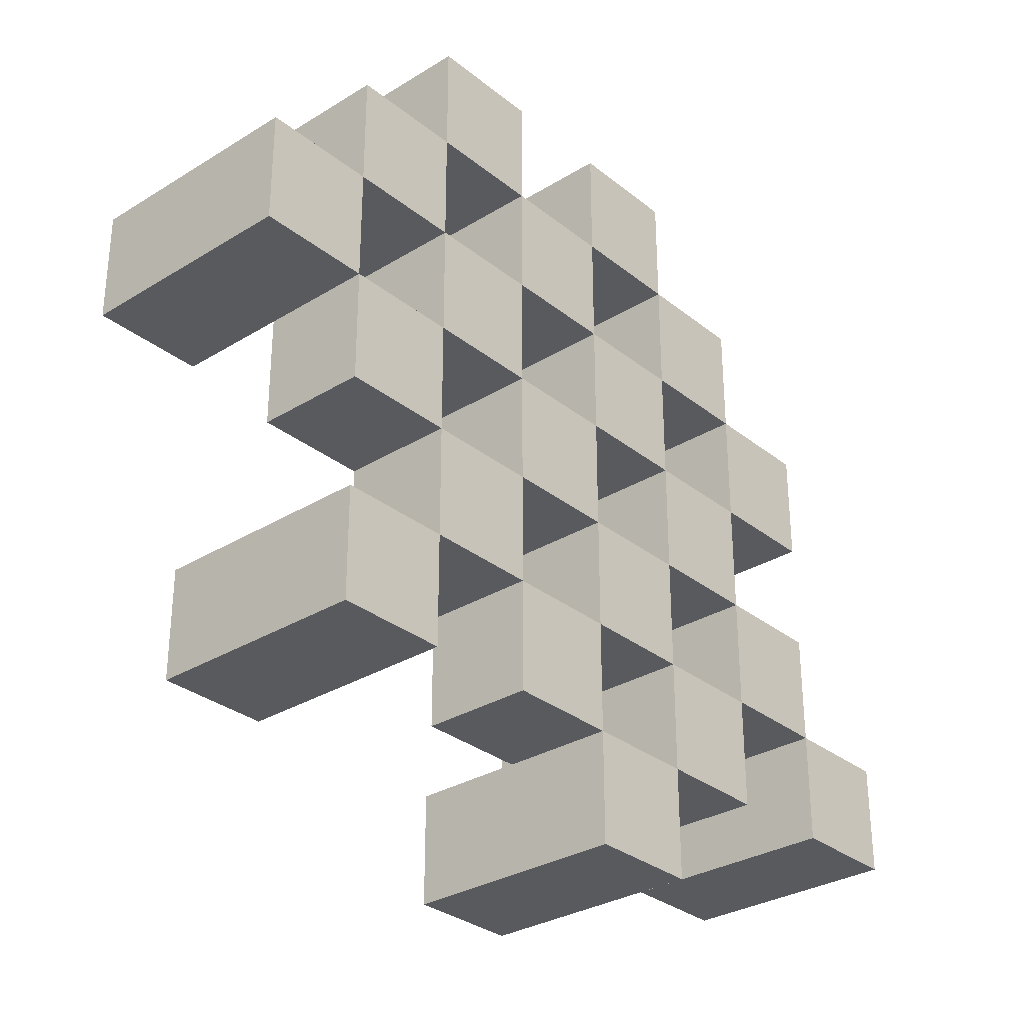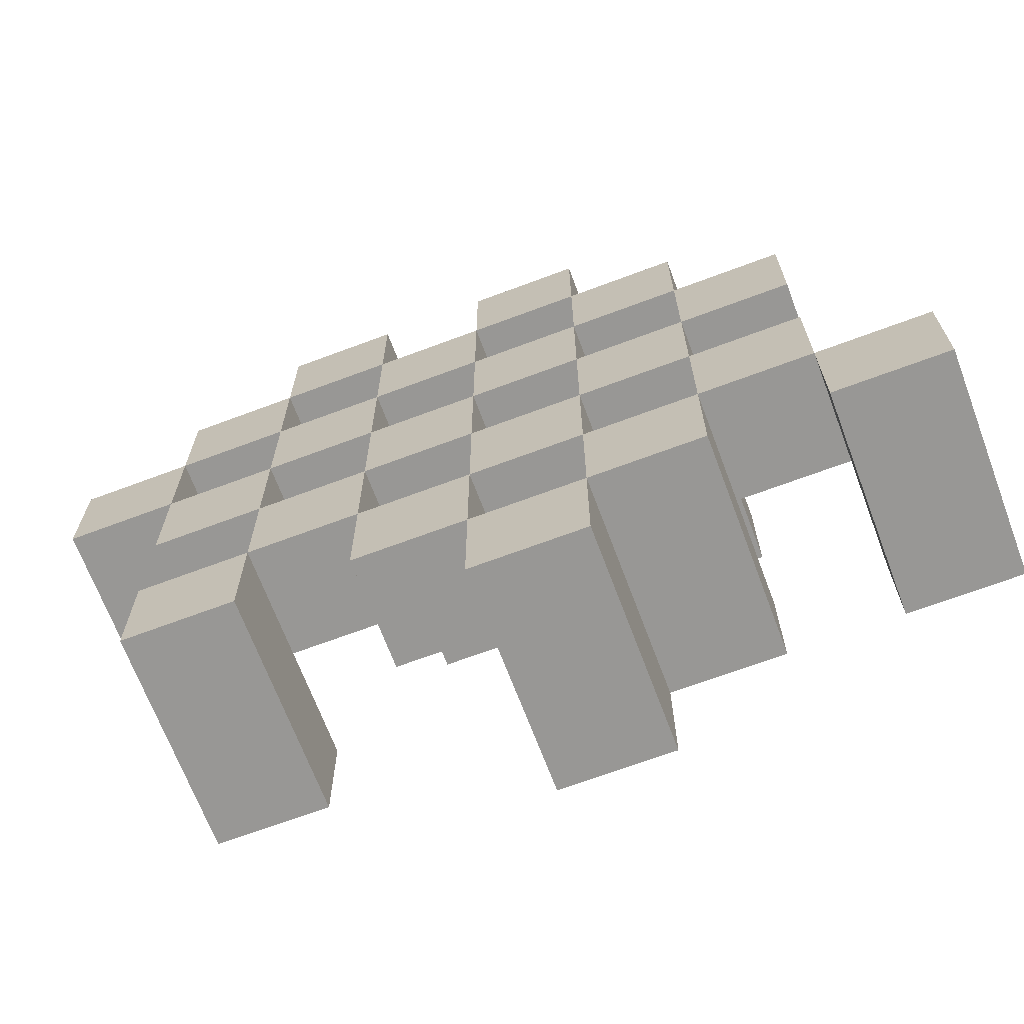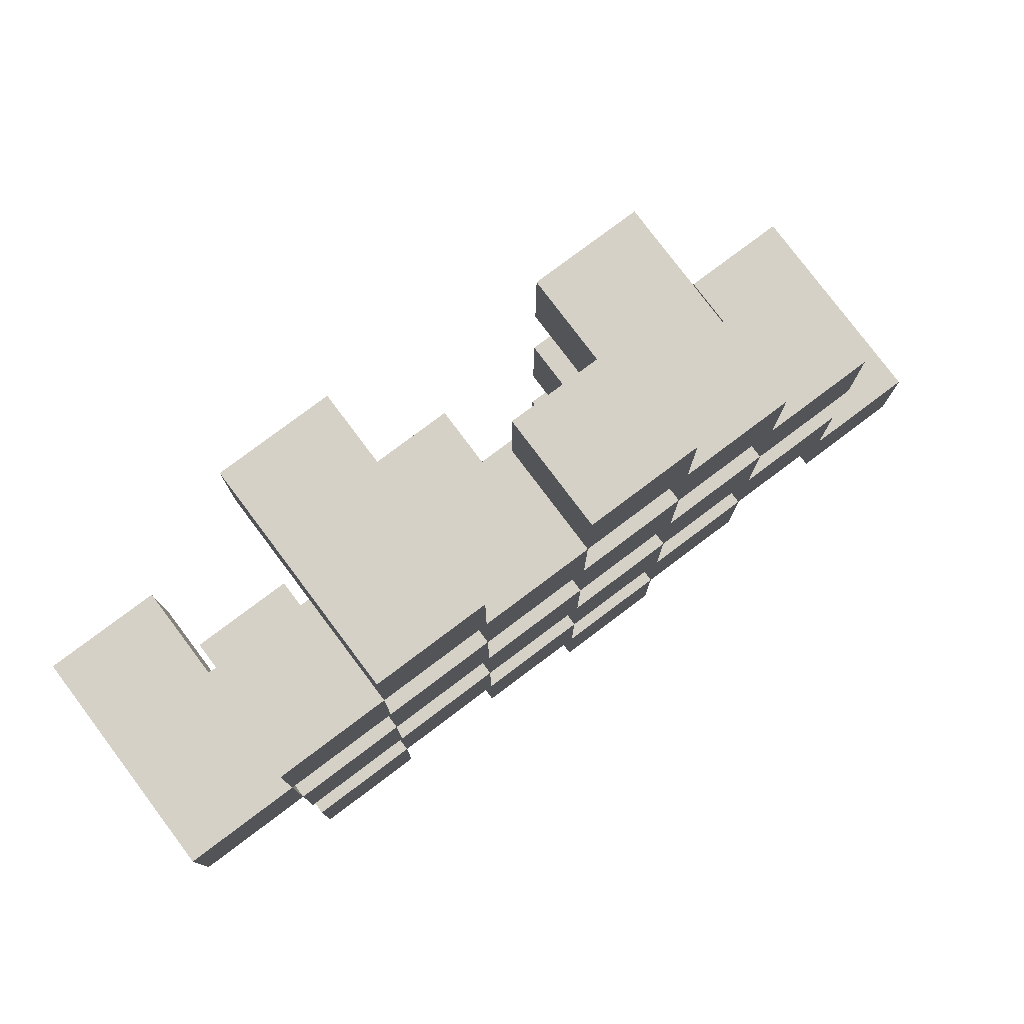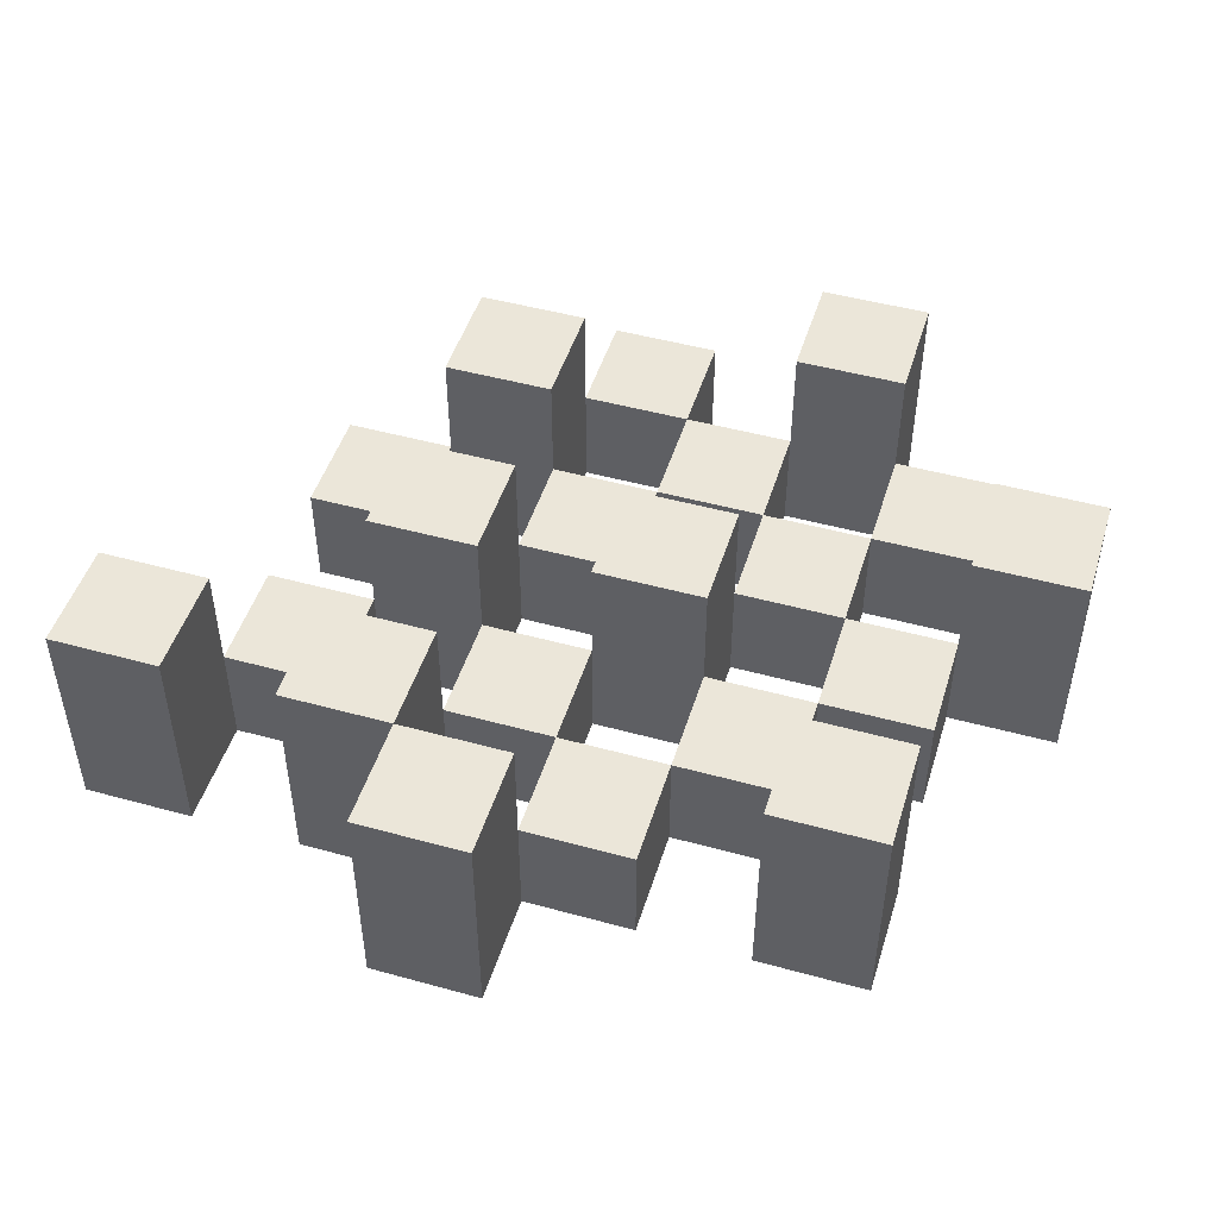
<metadata>
{"format":"obj","ext":"obj","renderer":"f3d","projection":"perspective","resolution":1024,"background":"white","views":[{"elev":-30.9,"azim":-48.6,"up":"+Z"},{"elev":-68.2,"azim":20.6,"up":"+Z"},{"elev":78.7,"azim":-36.9,"up":"+Z"},{"elev":48.3,"azim":-162.9,"up":"+Y"}]}
</metadata>
<code>
o
v 6.9 0.9 20.4
v 6.9 0.9 20.3
v 6.9 1.1 20.4
v 6.9 1.1 20.3
v 7 0.9 20.5
v 7 0.9 20.4
v 7 0.9 20.3
v 7 0.9 20.2
v 7 0.9 20.1
v 7 0.9 20
v 7 1 20.5
v 7 1 20.4
v 7 1 20.3
v 7 1 20.2
v 7 1.1 20.1
v 7 1.1 20
v 7.1 0.9 20.6
v 7.1 0.9 20.5
v 7.1 0.9 20.4
v 7.1 0.9 20.3
v 7.1 0.9 20.2
v 7.1 0.9 20.1
v 7.1 1 20.5
v 7.1 1 20.4
v 7.1 1 20.3
v 7.1 1 20.2
v 7.1 1 20.1
v 7.1 1.1 20.6
v 7.1 1.1 20.5
v 7.2 0.9 20.5
v 7.2 0.9 20.4
v 7.2 0.9 20.3
v 7.2 0.9 20.2
v 7.2 0.9 20.1
v 7.2 0.9 20
v 7.2 1 20.5
v 7.2 1 20.4
v 7.2 1 20.3
v 7.2 1 20.2
v 7.2 1 20.1
v 7.2 1 20
v 7.2 1.1 20.3
v 7.2 1.1 20.2
v 7.3 0.9 20.6
v 7.3 0.9 20.5
v 7.3 0.9 20.4
v 7.3 0.9 20.3
v 7.3 0.9 20.2
v 7.3 0.9 20.1
v 7.3 0.9 20
v 7.3 0.9 19.9
v 7.3 1 20.6
v 7.3 1 20.5
v 7.3 1 20.4
v 7.3 1 20.3
v 7.3 1 20.2
v 7.3 1 20.1
v 7.3 1 20
v 7.3 1.1 20
v 7.3 1.1 19.9
v 7.4 0.9 20.5
v 7.4 0.9 20.4
v 7.4 0.9 20.3
v 7.4 0.9 20.2
v 7.4 0.9 20.1
v 7.4 0.9 20
v 7.4 1 20.5
v 7.4 1 20.4
v 7.4 1 20.3
v 7.4 1 20.2
v 7.4 1 20.1
v 7.4 1.1 20.5
v 7.4 1.1 20.4
v 7.4 1.1 20.3
v 7.4 1.1 20.2
v 7.4 1.1 20.1
v 7.4 1.1 20
v 7.5 0.9 20.4
v 7.5 0.9 20.3
v 7.5 0.9 20.2
v 7.5 0.9 20.1
v 7.5 1 20.4
v 7.5 1 20.3
v 7.5 1 20.2
v 7.5 1 20.1
v 7.6 0.9 20.1
v 7.6 0.9 20
v 7.6 1 20.1
v 7.6 1.1 20.1
v 7.6 1.1 20
v 7 0.9 20.4
v 7 0.9 20.3
v 7 1 20.4
v 7 1 20.3
v 7 1.1 20.4
v 7 1.1 20.3
v 7.1 0.9 20.5
v 7.1 0.9 20.4
v 7.1 0.9 20.3
v 7.1 0.9 20.2
v 7.1 0.9 20.1
v 7.1 0.9 20
v 7.1 1 20.5
v 7.1 1 20.4
v 7.1 1 20.3
v 7.1 1 20.2
v 7.1 1 20.1
v 7.1 1.1 20.1
v 7.1 1.1 20
v 7.2 0.9 20.6
v 7.2 0.9 20.5
v 7.2 0.9 20.4
v 7.2 0.9 20.3
v 7.2 0.9 20.2
v 7.2 0.9 20.1
v 7.2 1 20.5
v 7.2 1 20.4
v 7.2 1 20.3
v 7.2 1 20.2
v 7.2 1 20.1
v 7.2 1.1 20.6
v 7.2 1.1 20.5
v 7.3 0.9 20.5
v 7.3 0.9 20.4
v 7.3 0.9 20.3
v 7.3 0.9 20.2
v 7.3 0.9 20.1
v 7.3 0.9 20
v 7.3 1 20.5
v 7.3 1 20.4
v 7.3 1 20.3
v 7.3 1 20.2
v 7.3 1 20.1
v 7.3 1 20
v 7.3 1.1 20.3
v 7.3 1.1 20.2
v 7.4 0.9 20.6
v 7.4 0.9 20.5
v 7.4 0.9 20.4
v 7.4 0.9 20.3
v 7.4 0.9 20.2
v 7.4 0.9 20.1
v 7.4 0.9 20
v 7.4 0.9 19.9
v 7.4 1 20.6
v 7.4 1 20.5
v 7.4 1 20.4
v 7.4 1 20.3
v 7.4 1 20.2
v 7.4 1 20.1
v 7.4 1.1 20
v 7.4 1.1 19.9
v 7.5 0.9 20.5
v 7.5 0.9 20.4
v 7.5 0.9 20.3
v 7.5 0.9 20.2
v 7.5 0.9 20.1
v 7.5 0.9 20
v 7.5 1 20.4
v 7.5 1 20.3
v 7.5 1 20.2
v 7.5 1 20.1
v 7.5 1.1 20.5
v 7.5 1.1 20.4
v 7.5 1.1 20.3
v 7.5 1.1 20.2
v 7.5 1.1 20.1
v 7.5 1.1 20
v 7.6 0.9 20.4
v 7.6 0.9 20.3
v 7.6 0.9 20.2
v 7.6 0.9 20.1
v 7.6 1 20.4
v 7.6 1 20.3
v 7.6 1 20.2
v 7.6 1 20.1
v 7.7 0.9 20.1
v 7.7 0.9 20
v 7.7 1.1 20.1
v 7.7 1.1 20
v 7.1 0.9 20.6
v 7.1 1.1 20.6
v 7.2 0.9 20.6
v 7.2 1.1 20.6
v 7.3 0.9 20.6
v 7.3 1 20.6
v 7.4 0.9 20.6
v 7.4 1 20.6
v 7 0.9 20.5
v 7 1 20.5
v 7.1 0.9 20.5
v 7.1 1 20.5
v 7.2 0.9 20.5
v 7.2 1 20.5
v 7.3 0.9 20.5
v 7.3 1 20.5
v 7.4 0.9 20.5
v 7.4 1 20.5
v 7.4 1.1 20.5
v 7.5 0.9 20.5
v 7.5 1.1 20.5
v 6.9 0.9 20.4
v 6.9 1.1 20.4
v 7 0.9 20.4
v 7 1 20.4
v 7 1.1 20.4
v 7.1 0.9 20.4
v 7.1 1 20.4
v 7.2 0.9 20.4
v 7.2 1 20.4
v 7.3 0.9 20.4
v 7.3 1 20.4
v 7.4 0.9 20.4
v 7.4 1 20.4
v 7.5 0.9 20.4
v 7.5 1 20.4
v 7.6 0.9 20.4
v 7.6 1 20.4
v 7 0.9 20.3
v 7 1 20.3
v 7.1 0.9 20.3
v 7.1 1 20.3
v 7.2 0.9 20.3
v 7.2 1 20.3
v 7.2 1.1 20.3
v 7.3 0.9 20.3
v 7.3 1 20.3
v 7.3 1.1 20.3
v 7.4 0.9 20.3
v 7.4 1 20.3
v 7.4 1.1 20.3
v 7.5 0.9 20.3
v 7.5 1 20.3
v 7.5 1.1 20.3
v 7.1 0.9 20.2
v 7.1 1 20.2
v 7.2 0.9 20.2
v 7.2 1 20.2
v 7.3 0.9 20.2
v 7.3 1 20.2
v 7.4 0.9 20.2
v 7.4 1 20.2
v 7.5 0.9 20.2
v 7.5 1 20.2
v 7.6 0.9 20.2
v 7.6 1 20.2
v 7 0.9 20.1
v 7 1.1 20.1
v 7.1 0.9 20.1
v 7.1 1 20.1
v 7.1 1.1 20.1
v 7.2 0.9 20.1
v 7.2 1 20.1
v 7.3 0.9 20.1
v 7.3 1 20.1
v 7.4 0.9 20.1
v 7.4 1 20.1
v 7.4 1.1 20.1
v 7.5 0.9 20.1
v 7.5 1 20.1
v 7.5 1.1 20.1
v 7.6 0.9 20.1
v 7.6 1 20.1
v 7.6 1.1 20.1
v 7.7 0.9 20.1
v 7.7 1.1 20.1
v 7.3 0.9 20
v 7.3 1 20
v 7.3 1.1 20
v 7.4 0.9 20
v 7.4 1.1 20
v 7.1 0.9 20.5
v 7.1 1 20.5
v 7.1 1.1 20.5
v 7.2 0.9 20.5
v 7.2 1 20.5
v 7.2 1.1 20.5
v 7.3 0.9 20.5
v 7.3 1 20.5
v 7.4 0.9 20.5
v 7.4 1 20.5
v 7 0.9 20.4
v 7 1 20.4
v 7.1 0.9 20.4
v 7.1 1 20.4
v 7.2 0.9 20.4
v 7.2 1 20.4
v 7.3 0.9 20.4
v 7.3 1 20.4
v 7.4 0.9 20.4
v 7.4 1 20.4
v 7.4 1.1 20.4
v 7.5 0.9 20.4
v 7.5 1 20.4
v 7.5 1.1 20.4
v 6.9 0.9 20.3
v 6.9 1.1 20.3
v 7 0.9 20.3
v 7 1 20.3
v 7 1.1 20.3
v 7.1 0.9 20.3
v 7.1 1 20.3
v 7.2 0.9 20.3
v 7.2 1 20.3
v 7.3 0.9 20.3
v 7.3 1 20.3
v 7.4 0.9 20.3
v 7.4 1 20.3
v 7.5 0.9 20.3
v 7.5 1 20.3
v 7.6 0.9 20.3
v 7.6 1 20.3
v 7 0.9 20.2
v 7 1 20.2
v 7.1 0.9 20.2
v 7.1 1 20.2
v 7.2 0.9 20.2
v 7.2 1 20.2
v 7.2 1.1 20.2
v 7.3 0.9 20.2
v 7.3 1 20.2
v 7.3 1.1 20.2
v 7.4 0.9 20.2
v 7.4 1 20.2
v 7.4 1.1 20.2
v 7.5 0.9 20.2
v 7.5 1 20.2
v 7.5 1.1 20.2
v 7.1 0.9 20.1
v 7.1 1 20.1
v 7.2 0.9 20.1
v 7.2 1 20.1
v 7.3 0.9 20.1
v 7.3 1 20.1
v 7.4 0.9 20.1
v 7.4 1 20.1
v 7.5 0.9 20.1
v 7.5 1 20.1
v 7.6 0.9 20.1
v 7.6 1 20.1
v 7 0.9 20
v 7 1.1 20
v 7.1 0.9 20
v 7.1 1.1 20
v 7.2 0.9 20
v 7.2 1 20
v 7.3 0.9 20
v 7.3 1 20
v 7.4 0.9 20
v 7.4 1.1 20
v 7.5 0.9 20
v 7.5 1.1 20
v 7.6 0.9 20
v 7.6 1.1 20
v 7.7 0.9 20
v 7.7 1.1 20
v 7.3 0.9 19.9
v 7.3 1.1 19.9
v 7.4 0.9 19.9
v 7.4 1.1 19.9
v 7.1 0.9 20.6
v 7.2 0.9 20.6
v 7.3 0.9 20.6
v 7.4 0.9 20.6
v 7 0.9 20.5
v 7.1 0.9 20.5
v 7.2 0.9 20.5
v 7.3 0.9 20.5
v 7.4 0.9 20.5
v 7.5 0.9 20.5
v 6.9 0.9 20.4
v 7 0.9 20.4
v 7.1 0.9 20.4
v 7.2 0.9 20.4
v 7.3 0.9 20.4
v 7.4 0.9 20.4
v 7.5 0.9 20.4
v 7.6 0.9 20.4
v 6.9 0.9 20.3
v 7 0.9 20.3
v 7.1 0.9 20.3
v 7.2 0.9 20.3
v 7.3 0.9 20.3
v 7.4 0.9 20.3
v 7.5 0.9 20.3
v 7.6 0.9 20.3
v 7 0.9 20.2
v 7.1 0.9 20.2
v 7.2 0.9 20.2
v 7.3 0.9 20.2
v 7.4 0.9 20.2
v 7.5 0.9 20.2
v 7.6 0.9 20.2
v 7 0.9 20.1
v 7.1 0.9 20.1
v 7.2 0.9 20.1
v 7.3 0.9 20.1
v 7.4 0.9 20.1
v 7.5 0.9 20.1
v 7.6 0.9 20.1
v 7.7 0.9 20.1
v 7 0.9 20
v 7.1 0.9 20
v 7.2 0.9 20
v 7.3 0.9 20
v 7.4 0.9 20
v 7.5 0.9 20
v 7.6 0.9 20
v 7.7 0.9 20
v 7.3 0.9 19.9
v 7.4 0.9 19.9
v 7.3 1 20.6
v 7.4 1 20.6
v 7 1 20.5
v 7.1 1 20.5
v 7.2 1 20.5
v 7.3 1 20.5
v 7.4 1 20.5
v 7 1 20.4
v 7.1 1 20.4
v 7.2 1 20.4
v 7.3 1 20.4
v 7.4 1 20.4
v 7.5 1 20.4
v 7.6 1 20.4
v 7 1 20.3
v 7.1 1 20.3
v 7.2 1 20.3
v 7.3 1 20.3
v 7.4 1 20.3
v 7.5 1 20.3
v 7.6 1 20.3
v 7 1 20.2
v 7.1 1 20.2
v 7.2 1 20.2
v 7.3 1 20.2
v 7.4 1 20.2
v 7.5 1 20.2
v 7.6 1 20.2
v 7.1 1 20.1
v 7.2 1 20.1
v 7.3 1 20.1
v 7.4 1 20.1
v 7.5 1 20.1
v 7.6 1 20.1
v 7.2 1 20
v 7.3 1 20
v 7.1 1.1 20.6
v 7.2 1.1 20.6
v 7.1 1.1 20.5
v 7.2 1.1 20.5
v 7.4 1.1 20.5
v 7.5 1.1 20.5
v 6.9 1.1 20.4
v 7 1.1 20.4
v 7.4 1.1 20.4
v 7.5 1.1 20.4
v 6.9 1.1 20.3
v 7 1.1 20.3
v 7.2 1.1 20.3
v 7.3 1.1 20.3
v 7.4 1.1 20.3
v 7.5 1.1 20.3
v 7.2 1.1 20.2
v 7.3 1.1 20.2
v 7.4 1.1 20.2
v 7.5 1.1 20.2
v 7 1.1 20.1
v 7.1 1.1 20.1
v 7.4 1.1 20.1
v 7.5 1.1 20.1
v 7.6 1.1 20.1
v 7.7 1.1 20.1
v 7 1.1 20
v 7.1 1.1 20
v 7.3 1.1 20
v 7.4 1.1 20
v 7.5 1.1 20
v 7.6 1.1 20
v 7.7 1.1 20
v 7.3 1.1 19.9
v 7.4 1.1 19.9
f 3 2 1
f 4 2 3
f 11 6 5
f 12 6 11
f 13 8 7
f 14 8 13
f 15 10 9
f 16 10 15
f 23 18 17
f 24 20 19
f 25 20 24
f 26 22 21
f 27 22 26
f 28 23 17
f 29 23 28
f 36 31 30
f 37 31 36
f 38 33 32
f 39 33 38
f 40 35 34
f 41 35 40
f 42 39 38
f 43 39 42
f 52 45 44
f 53 45 52
f 54 47 46
f 55 47 54
f 56 49 48
f 57 49 56
f 58 51 50
f 59 51 58
f 60 51 59
f 67 62 61
f 68 62 67
f 69 64 63
f 70 64 69
f 71 66 65
f 72 68 67
f 73 68 72
f 74 70 69
f 75 70 74
f 76 66 71
f 77 66 76
f 82 79 78
f 83 79 82
f 84 81 80
f 85 81 84
f 88 87 86
f 89 87 88
f 90 87 89
f 91 92 93
f 93 92 94
f 93 94 95
f 95 94 96
f 97 98 103
f 103 98 104
f 99 100 105
f 105 100 106
f 101 102 107
f 107 102 108
f 108 102 109
f 110 111 116
f 112 113 117
f 117 113 118
f 114 115 119
f 119 115 120
f 110 116 121
f 121 116 122
f 123 124 129
f 129 124 130
f 125 126 131
f 131 126 132
f 127 128 133
f 133 128 134
f 131 132 135
f 135 132 136
f 137 138 145
f 145 138 146
f 139 140 147
f 147 140 148
f 141 142 149
f 149 142 150
f 143 144 151
f 151 144 152
f 153 154 159
f 155 156 160
f 160 156 161
f 157 158 162
f 153 159 163
f 163 159 164
f 160 161 165
f 165 161 166
f 162 158 167
f 167 158 168
f 169 170 173
f 173 170 174
f 171 172 175
f 175 172 176
f 177 178 179
f 179 178 180
f 183 182 181
f 184 182 183
f 187 186 185
f 188 186 187
f 191 190 189
f 192 190 191
f 195 194 193
f 196 194 195
f 200 198 197
f 200 199 198
f 201 199 200
f 204 203 202
f 205 203 204
f 206 203 205
f 209 208 207
f 210 208 209
f 213 212 211
f 214 212 213
f 217 216 215
f 218 216 217
f 221 220 219
f 222 220 221
f 226 224 223
f 226 225 224
f 227 225 226
f 228 225 227
f 232 230 229
f 232 231 230
f 233 231 232
f 234 231 233
f 237 236 235
f 238 236 237
f 241 240 239
f 242 240 241
f 245 244 243
f 246 244 245
f 249 248 247
f 250 248 249
f 251 248 250
f 254 253 252
f 255 253 254
f 259 257 256
f 259 258 257
f 260 258 259
f 261 258 260
f 265 263 262
f 265 264 263
f 266 264 265
f 270 268 267
f 270 269 268
f 271 269 270
f 272 273 275
f 273 274 275
f 275 274 276
f 276 274 277
f 278 279 280
f 280 279 281
f 282 283 284
f 284 283 285
f 286 287 288
f 288 287 289
f 290 291 293
f 291 292 293
f 293 292 294
f 294 292 295
f 296 297 298
f 298 297 299
f 299 297 300
f 301 302 303
f 303 302 304
f 305 306 307
f 307 306 308
f 309 310 311
f 311 310 312
f 313 314 315
f 315 314 316
f 317 318 320
f 318 319 320
f 320 319 321
f 321 319 322
f 323 324 326
f 324 325 326
f 326 325 327
f 327 325 328
f 329 330 331
f 331 330 332
f 333 334 335
f 335 334 336
f 337 338 339
f 339 338 340
f 341 342 343
f 343 342 344
f 345 346 347
f 347 346 348
f 349 350 351
f 351 350 352
f 353 354 355
f 355 354 356
f 357 358 359
f 359 358 360
f 366 362 361
f 367 362 366
f 368 364 363
f 369 364 368
f 372 366 365
f 373 366 372
f 374 368 367
f 375 368 374
f 376 370 369
f 377 370 376
f 379 372 371
f 380 372 379
f 381 374 373
f 382 374 381
f 383 376 375
f 384 376 383
f 385 378 377
f 386 378 385
f 387 381 380
f 388 381 387
f 389 383 382
f 390 383 389
f 391 385 384
f 392 385 391
f 395 389 388
f 396 389 395
f 397 391 390
f 398 391 397
f 399 393 392
f 400 393 399
f 402 395 394
f 403 395 402
f 404 397 396
f 405 397 404
f 406 399 398
f 407 399 406
f 408 401 400
f 409 401 408
f 410 406 405
f 411 406 410
f 412 413 417
f 417 413 418
f 414 415 419
f 419 415 420
f 416 417 421
f 421 417 422
f 420 421 427
f 427 421 428
f 422 423 429
f 429 423 430
f 424 425 431
f 431 425 432
f 426 427 433
f 433 427 434
f 434 435 440
f 440 435 441
f 436 437 442
f 442 437 443
f 438 439 444
f 444 439 445
f 441 442 446
f 446 442 447
f 448 449 450
f 450 449 451
f 452 453 456
f 456 453 457
f 454 455 458
f 458 455 459
f 460 461 464
f 464 461 465
f 462 463 466
f 466 463 467
f 468 469 474
f 474 469 475
f 470 471 477
f 477 471 478
f 472 473 479
f 479 473 480
f 476 477 481
f 481 477 482

</code>
